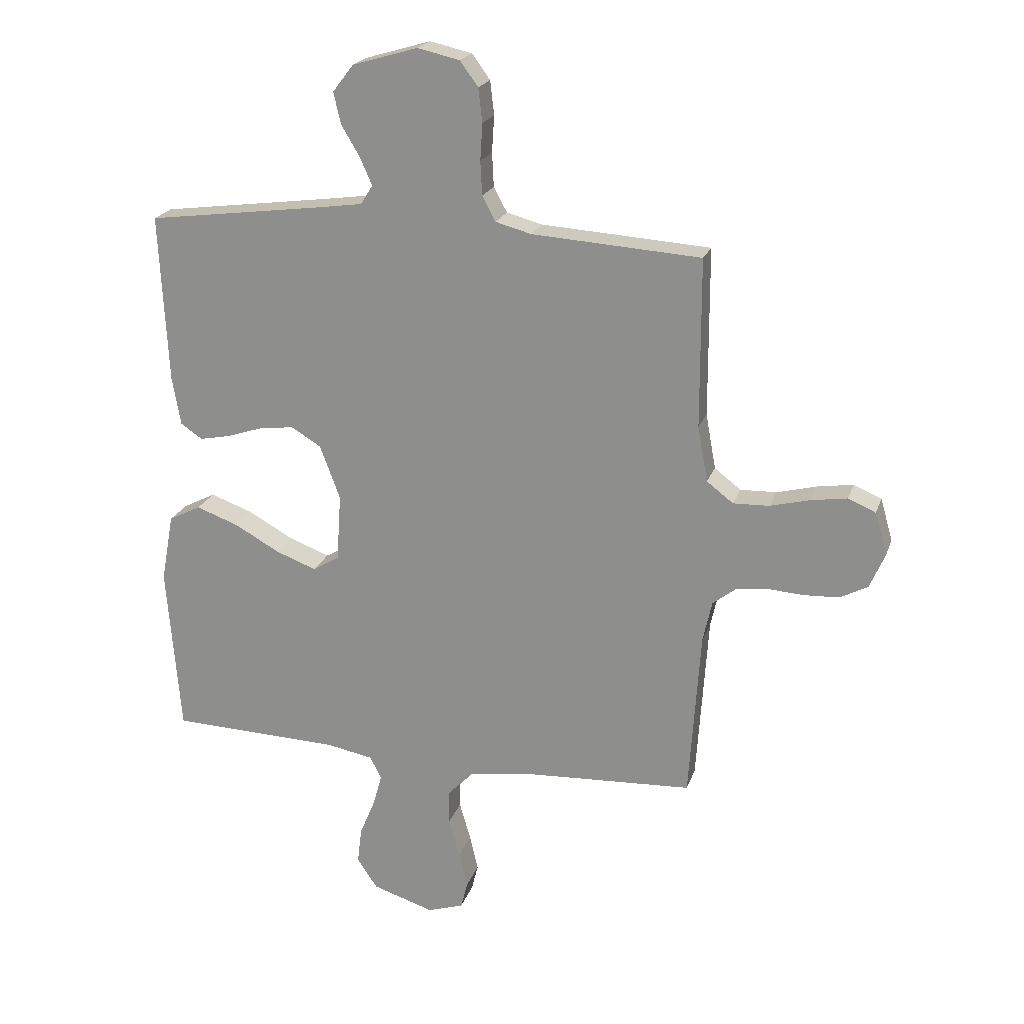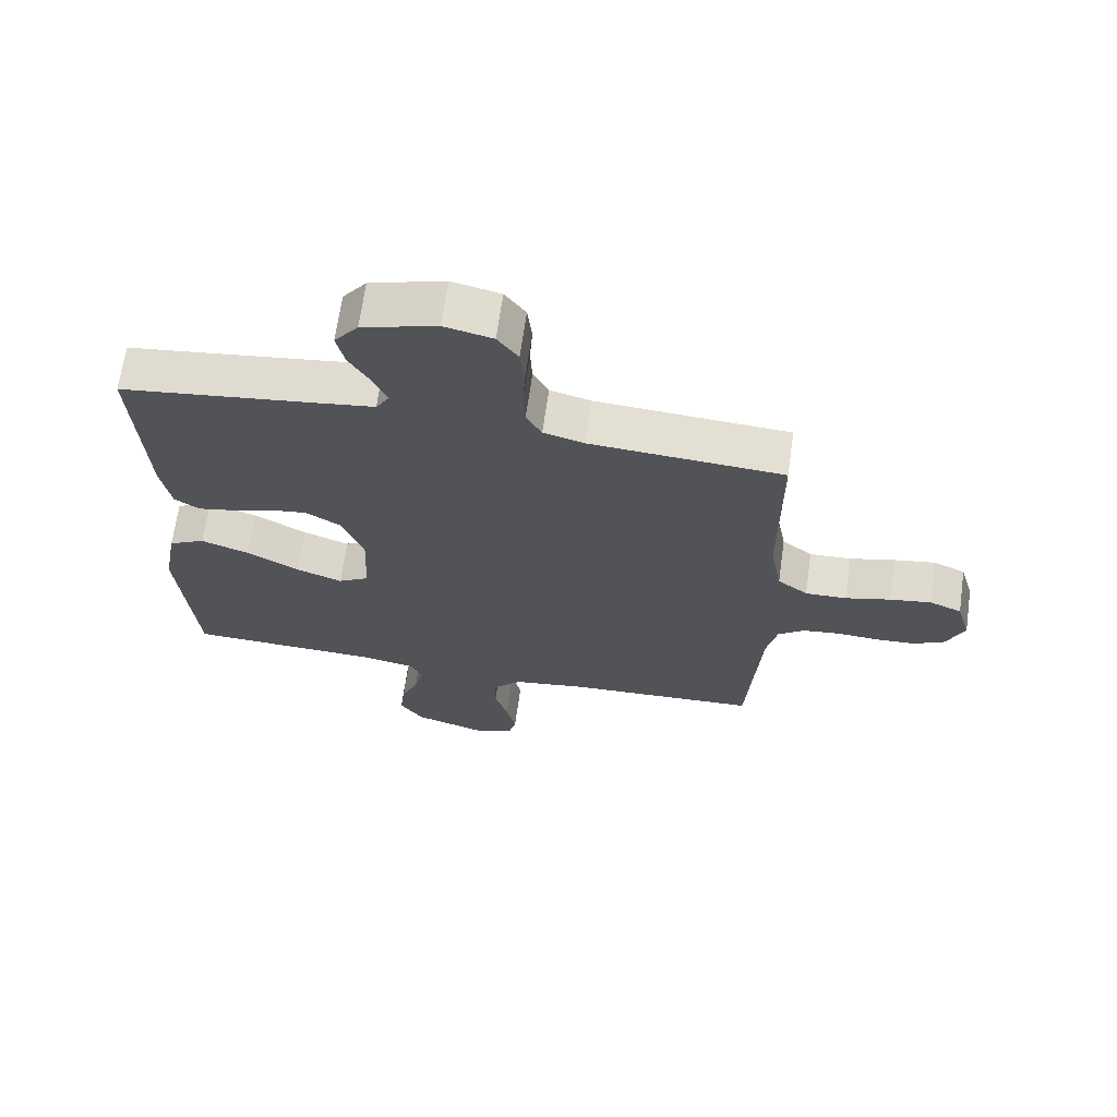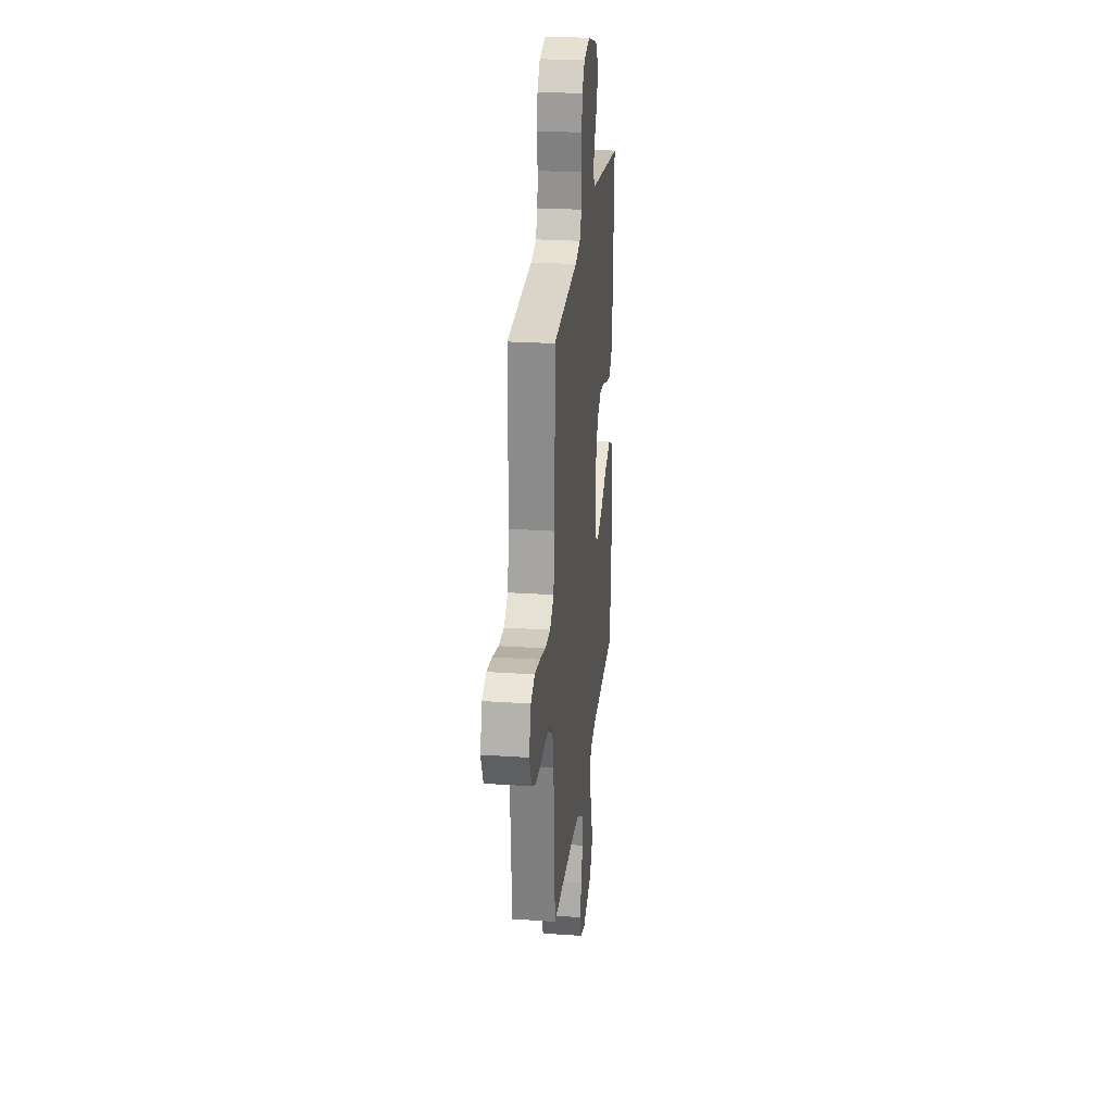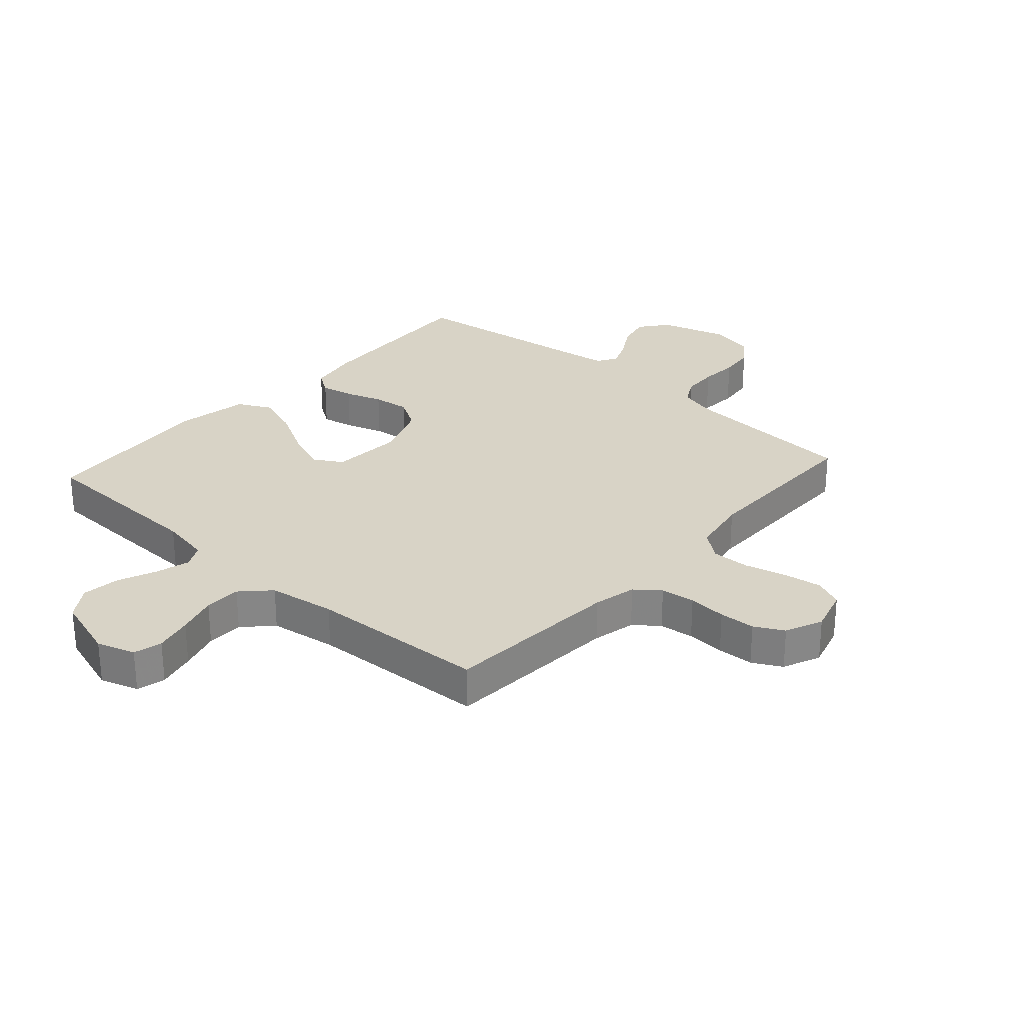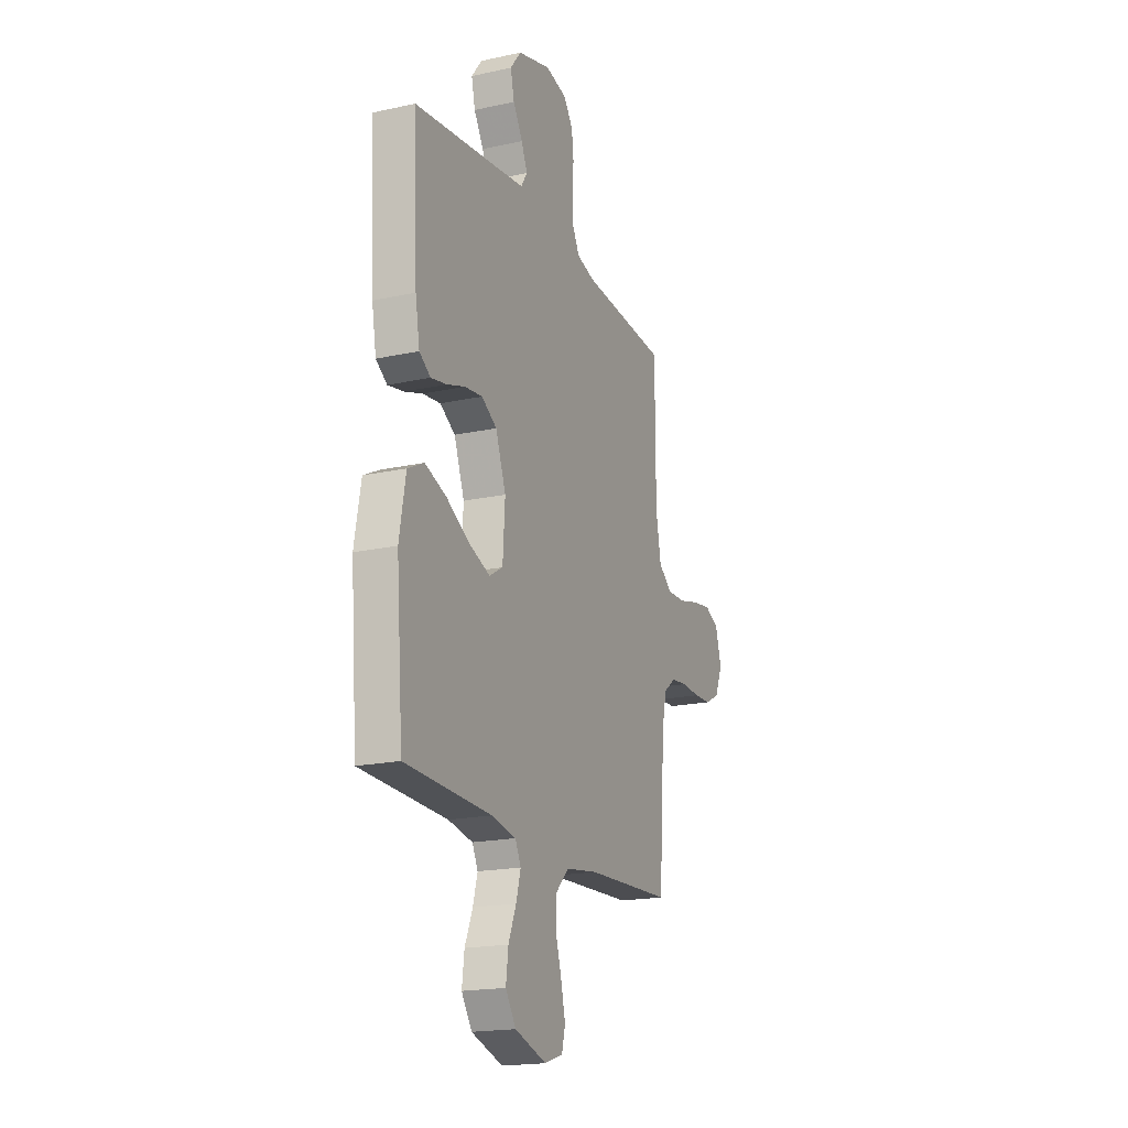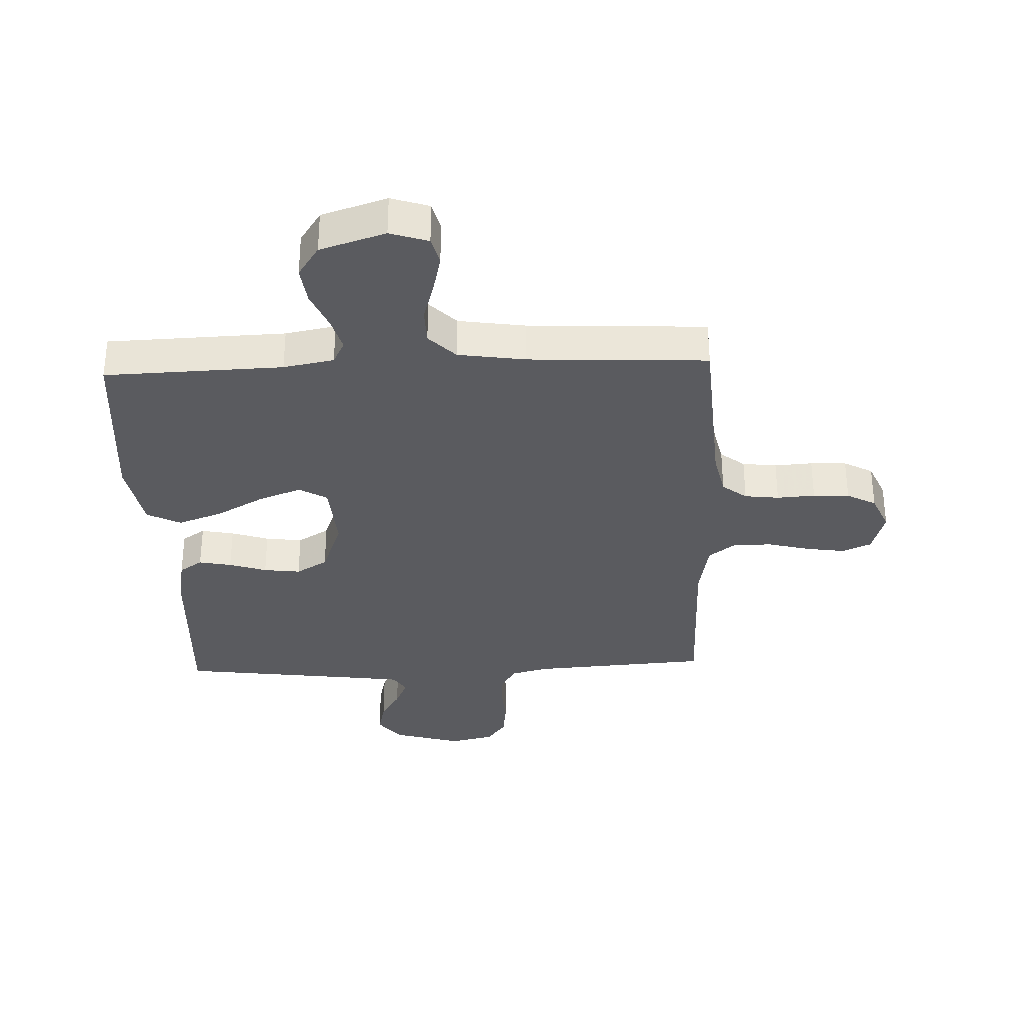
<metadata>
{"format":"obj","ext":"obj","renderer":"f3d","projection":"perspective","resolution":1024,"background":"white","views":[{"elev":21.1,"azim":-163.9,"up":"+Z"},{"elev":67.0,"azim":-171.9,"up":"+Z"},{"elev":25.4,"azim":-83.8,"up":"+Z"},{"elev":28.2,"azim":-138.2,"up":"+Y"},{"elev":-18.9,"azim":112.6,"up":"+Z"},{"elev":-33.2,"azim":-177.7,"up":"+Y"}]}
</metadata>
<code>
v 0.5 0.07 0.5
v 0.485 0.07 0.2
v 0.47 0.07 0.114
v 0.431 0.07 0.088
v 0.376 0.07 0.099
v 0.313 0.07 0.12
v 0.251 0.07 0.128
v 0.198 0.07 0.096
v 0.162 0.07 0
v 0.17 0.07 -0.12
v 0.217 0.07 -0.148
v 0.289 0.07 -0.121
v 0.37 0.07 -0.076
v 0.445 0.07 -0.049
v 0.502 0.07 -0.078
v 0.524 0.07 -0.2
v 0.5 0.07 -0.5
v 0.2 0.07 -0.51
v 0.115 0.07 -0.526
v 0.095 0.07 -0.566
v 0.111 0.07 -0.623
v 0.138 0.07 -0.688
v 0.146 0.07 -0.752
v 0.11 0.07 -0.806
v 0 0.07 -0.841
v -0.064 0.07 -0.82
v -0.076 0.07 -0.772
v -0.061 0.07 -0.708
v -0.041 0.07 -0.64
v -0.042 0.07 -0.578
v -0.087 0.07 -0.532
v -0.2 0.07 -0.515
v -0.5 0.07 -0.5
v -0.52 0.07 -0.2
v -0.536 0.07 -0.127
v -0.577 0.07 -0.095
v -0.635 0.07 -0.088
v -0.699 0.07 -0.092
v -0.76 0.07 -0.089
v -0.809 0.07 -0.063
v -0.836 0.07 0
v -0.814 0.07 0.075
v -0.765 0.07 0.096
v -0.7 0.07 0.086
v -0.63 0.07 0.068
v -0.566 0.07 0.066
v -0.519 0.07 0.102
v -0.501 0.07 0.2
v -0.5 0.07 0.5
v -0.2 0.07 0.52
v -0.137 0.07 0.537
v -0.113 0.07 0.581
v -0.11 0.07 0.641
v -0.114 0.07 0.706
v -0.107 0.07 0.766
v -0.075 0.07 0.81
v 0 0.07 0.827
v 0.116 0.07 0.793
v 0.153 0.07 0.745
v 0.14 0.07 0.689
v 0.107 0.07 0.634
v 0.086 0.07 0.586
v 0.107 0.07 0.552
v 0.2 0.07 0.539
v 0.5 0 0.5
v 0.485 0 0.2
v 0.47 0 0.114
v 0.431 0 0.088
v 0.376 0 0.099
v 0.313 0 0.12
v 0.251 0 0.128
v 0.198 0 0.096
v 0.162 0 0
v 0.17 0 -0.12
v 0.217 0 -0.148
v 0.289 0 -0.121
v 0.37 0 -0.076
v 0.445 0 -0.049
v 0.502 0 -0.078
v 0.524 0 -0.2
v 0.5 0 -0.5
v 0.2 0 -0.51
v 0.115 0 -0.526
v 0.095 0 -0.566
v 0.111 0 -0.623
v 0.138 0 -0.688
v 0.146 0 -0.752
v 0.11 0 -0.806
v 0 0 -0.841
v -0.064 0 -0.82
v -0.076 0 -0.772
v -0.061 0 -0.708
v -0.041 0 -0.64
v -0.042 0 -0.578
v -0.087 0 -0.532
v -0.2 0 -0.515
v -0.5 0 -0.5
v -0.52 0 -0.2
v -0.536 0 -0.127
v -0.577 0 -0.095
v -0.635 0 -0.088
v -0.699 0 -0.092
v -0.76 0 -0.089
v -0.809 0 -0.063
v -0.836 0 0
v -0.814 0 0.075
v -0.765 0 0.096
v -0.7 0 0.086
v -0.63 0 0.068
v -0.566 0 0.066
v -0.519 0 0.102
v -0.501 0 0.2
v -0.5 0 0.5
v -0.2 0 0.52
v -0.137 0 0.537
v -0.113 0 0.581
v -0.11 0 0.641
v -0.114 0 0.706
v -0.107 0 0.766
v -0.075 0 0.81
v 0 0 0.827
v 0.116 0 0.793
v 0.153 0 0.745
v 0.14 0 0.689
v 0.107 0 0.634
v 0.086 0 0.586
v 0.107 0 0.552
v 0.2 0 0.539
f 59 60 61
f 58 59 61
f 57 58 61
f 56 57 61
f 55 56 61
f 54 55 61
f 53 54 61
f 52 53 61 62
f 51 52 62 63
f 48 49 50
f 51 63 64
f 50 51 64
f 48 50 64
f 47 48 64
f 43 44 45
f 42 43 45
f 41 42 45
f 40 41 45
f 39 40 45
f 38 39 45
f 37 38 45
f 36 37 45 46
f 47 64 1
f 46 47 1
f 36 46 1
f 35 36 1
f 27 28 29
f 26 27 29
f 25 26 29
f 24 25 29
f 23 24 29
f 22 23 29
f 21 22 29
f 20 21 29 30
f 19 20 30 31
f 16 17 18
f 15 16 18
f 14 15 18
f 13 14 18
f 12 13 18
f 19 31 32
f 18 19 32
f 12 18 32
f 11 12 32
f 4 5 6
f 3 4 6
f 2 3 6
f 1 2 6
f 1 6 7
f 1 7 8
f 35 1 8
f 34 35 8
f 32 33 34
f 11 32 34
f 10 11 34
f 34 8 9
f 9 10 34
f 125 124 123
f 125 123 122
f 125 122 121
f 125 121 120
f 125 120 119
f 125 119 118
f 125 118 117
f 126 125 117 116
f 127 126 116 115
f 114 113 112
f 128 127 115
f 128 115 114
f 128 114 112
f 128 112 111
f 109 108 107
f 109 107 106
f 109 106 105
f 109 105 104
f 109 104 103
f 109 103 102
f 109 102 101
f 110 109 101 100
f 65 128 111
f 65 111 110
f 65 110 100
f 65 100 99
f 93 92 91
f 93 91 90
f 93 90 89
f 93 89 88
f 93 88 87
f 93 87 86
f 93 86 85
f 94 93 85 84
f 95 94 84 83
f 82 81 80
f 82 80 79
f 82 79 78
f 82 78 77
f 82 77 76
f 96 95 83
f 96 83 82
f 96 82 76
f 96 76 75
f 70 69 68
f 70 68 67
f 70 67 66
f 70 66 65
f 71 70 65
f 72 71 65
f 72 65 99
f 72 99 98
f 98 97 96
f 98 96 75
f 98 75 74
f 73 72 98
f 98 74 73
f 1 65 66 2
f 2 66 67 3
f 3 67 68 4
f 4 68 69 5
f 5 69 70 6
f 6 70 71 7
f 7 71 72 8
f 8 72 73 9
f 9 73 74 10
f 10 74 75 11
f 11 75 76 12
f 12 76 77 13
f 13 77 78 14
f 14 78 79 15
f 15 79 80 16
f 16 80 81 17
f 17 81 82 18
f 18 82 83 19
f 19 83 84 20
f 20 84 85 21
f 21 85 86 22
f 22 86 87 23
f 23 87 88 24
f 24 88 89 25
f 25 89 90 26
f 26 90 91 27
f 27 91 92 28
f 28 92 93 29
f 29 93 94 30
f 30 94 95 31
f 31 95 96 32
f 32 96 97 33
f 33 97 98 34
f 34 98 99 35
f 35 99 100 36
f 36 100 101 37
f 37 101 102 38
f 38 102 103 39
f 39 103 104 40
f 40 104 105 41
f 41 105 106 42
f 42 106 107 43
f 43 107 108 44
f 44 108 109 45
f 45 109 110 46
f 46 110 111 47
f 47 111 112 48
f 48 112 113 49
f 49 113 114 50
f 50 114 115 51
f 51 115 116 52
f 52 116 117 53
f 53 117 118 54
f 54 118 119 55
f 55 119 120 56
f 56 120 121 57
f 57 121 122 58
f 58 122 123 59
f 59 123 124 60
f 60 124 125 61
f 61 125 126 62
f 62 126 127 63
f 63 127 128 64
f 64 128 65 1

</code>
